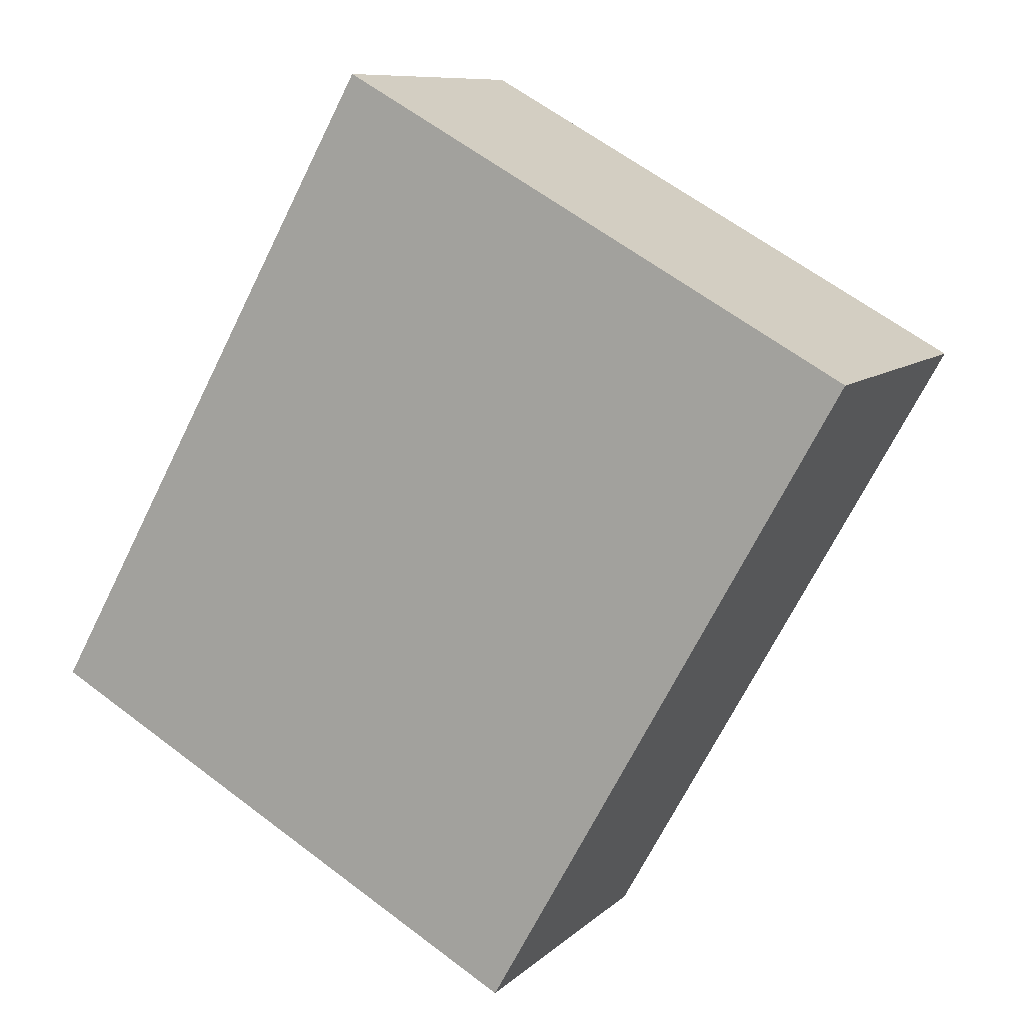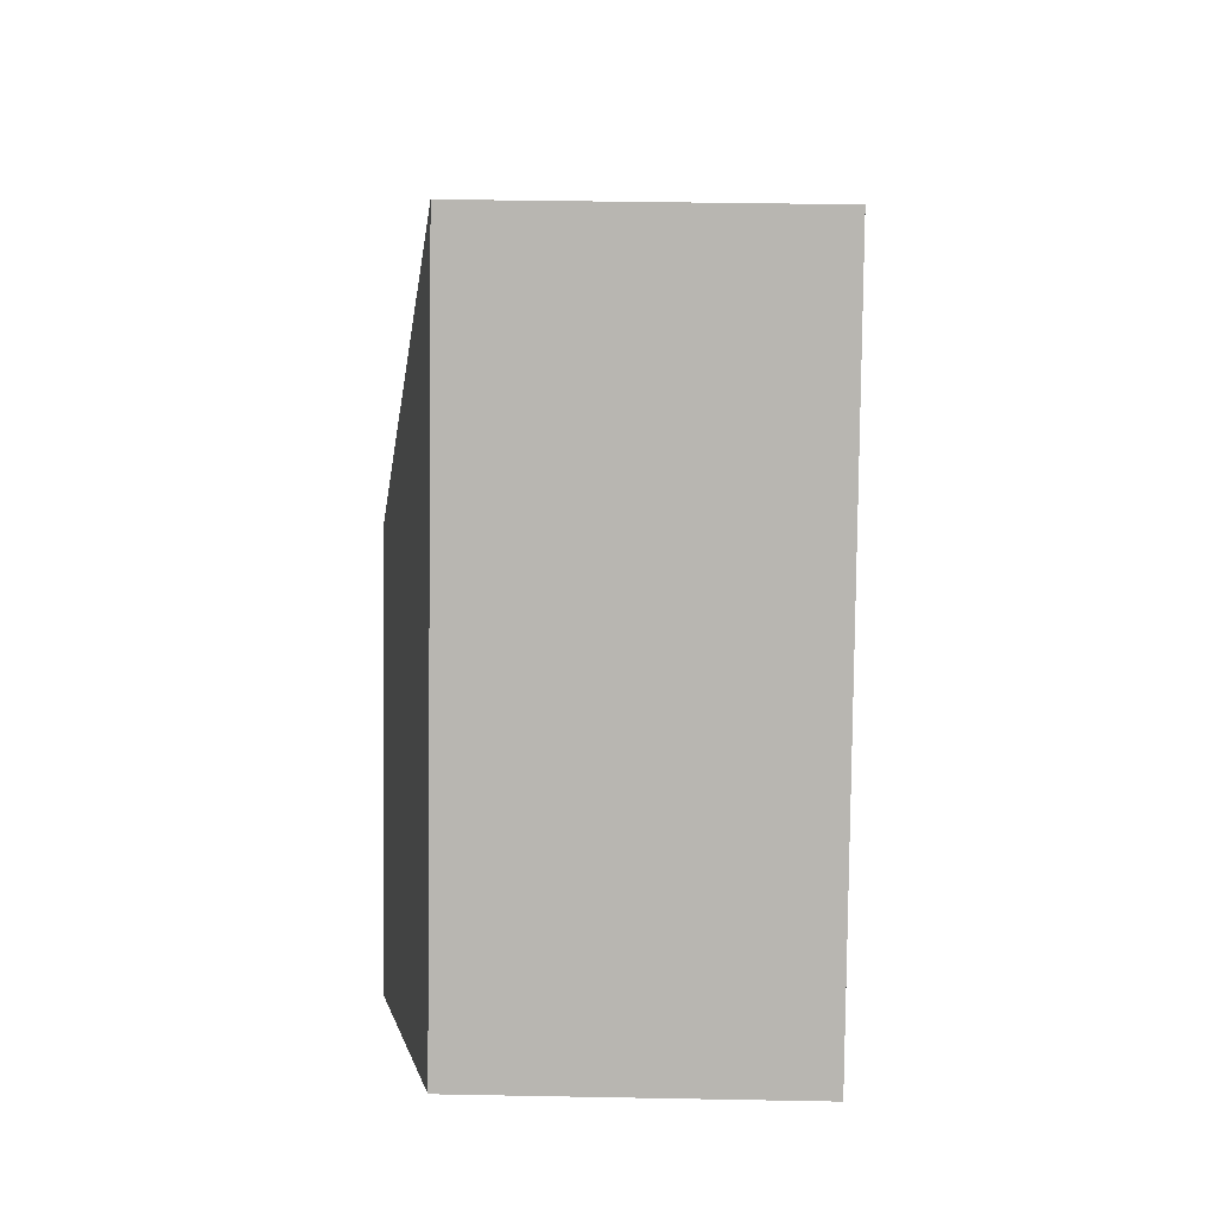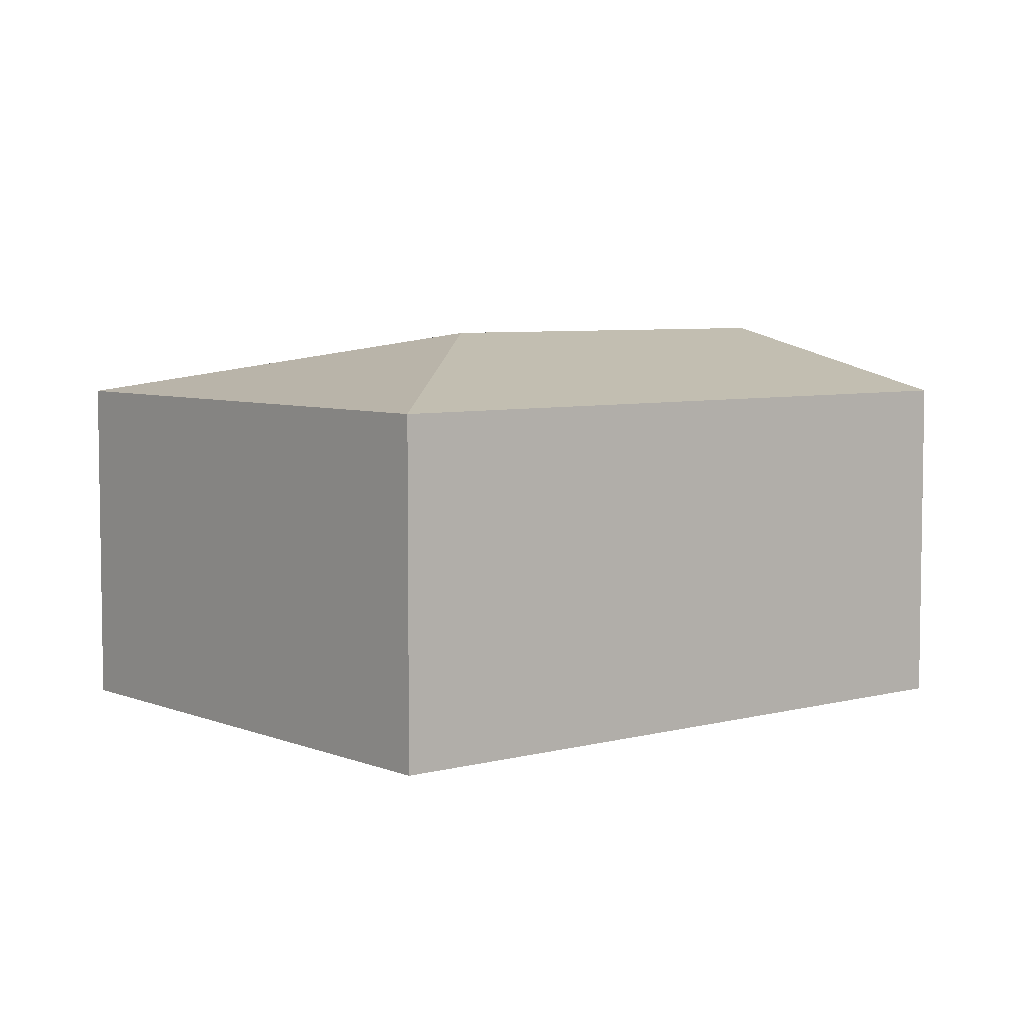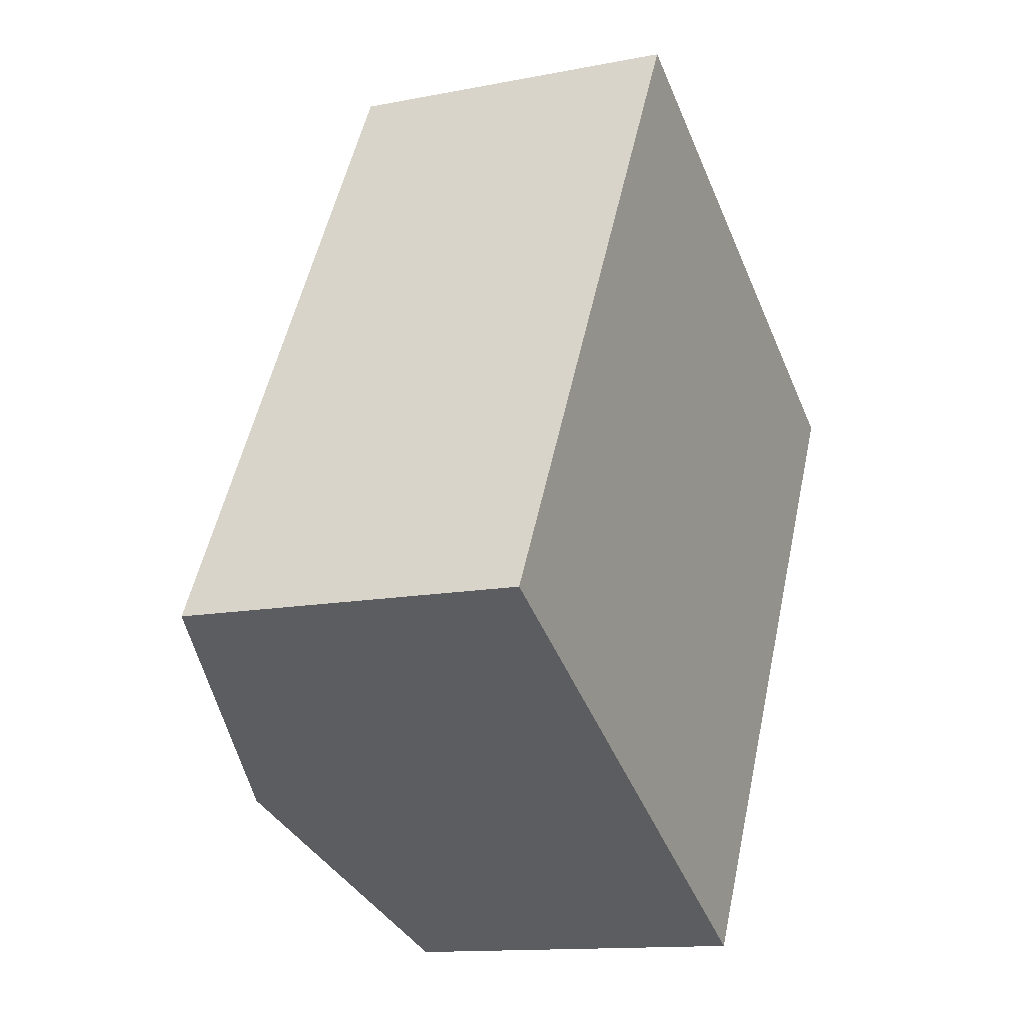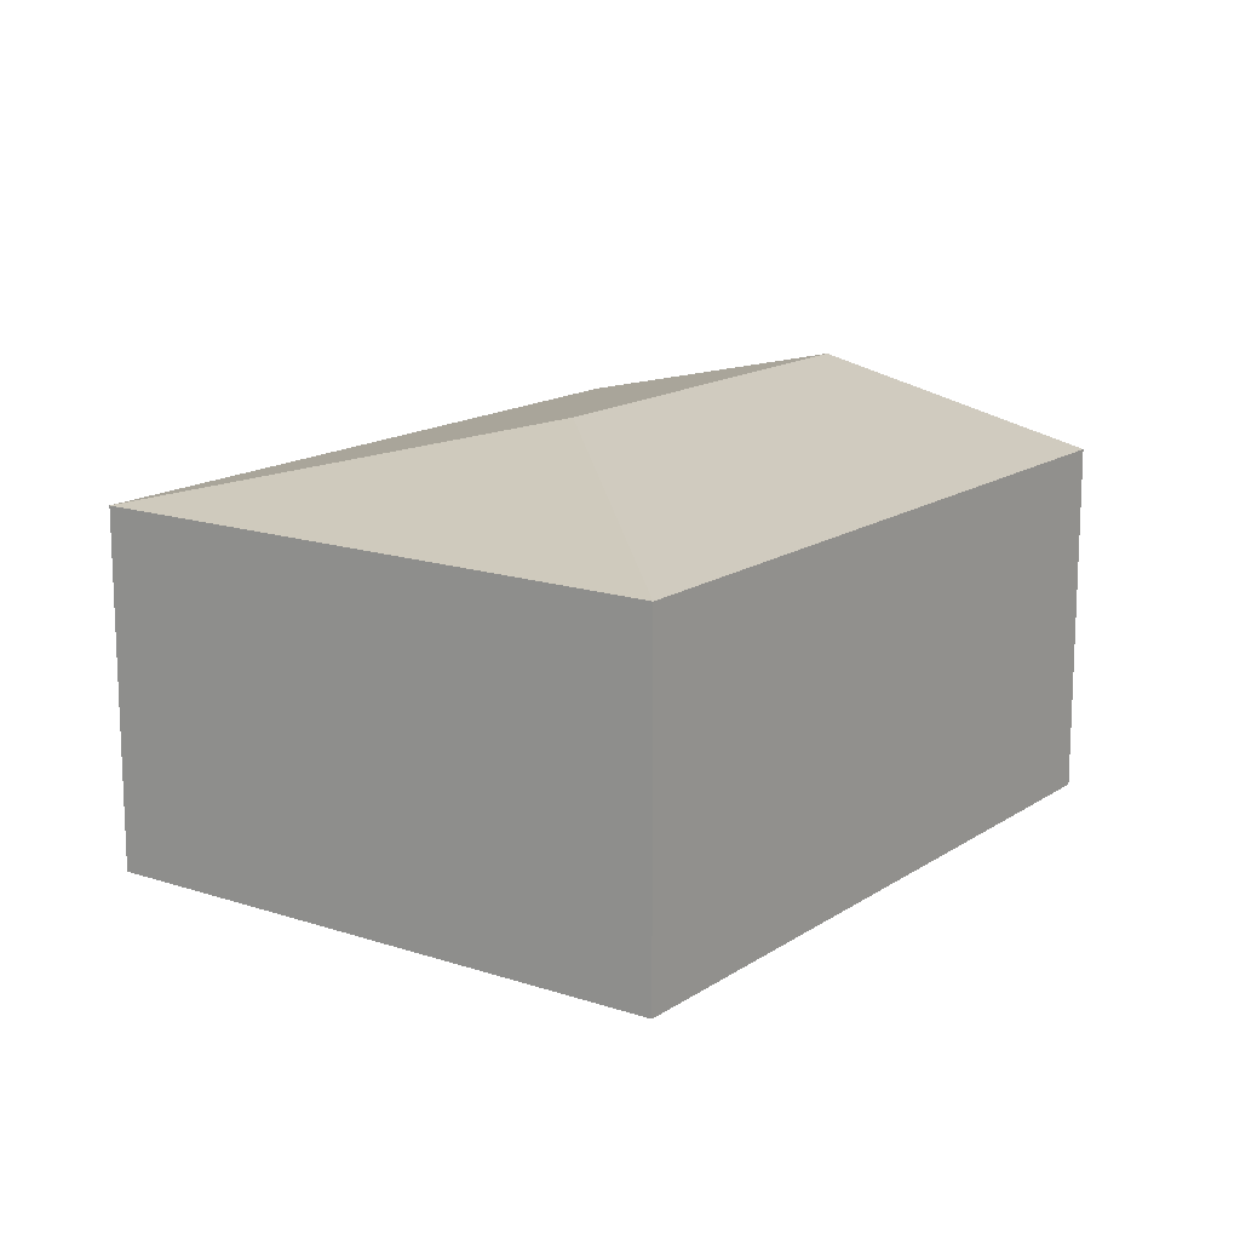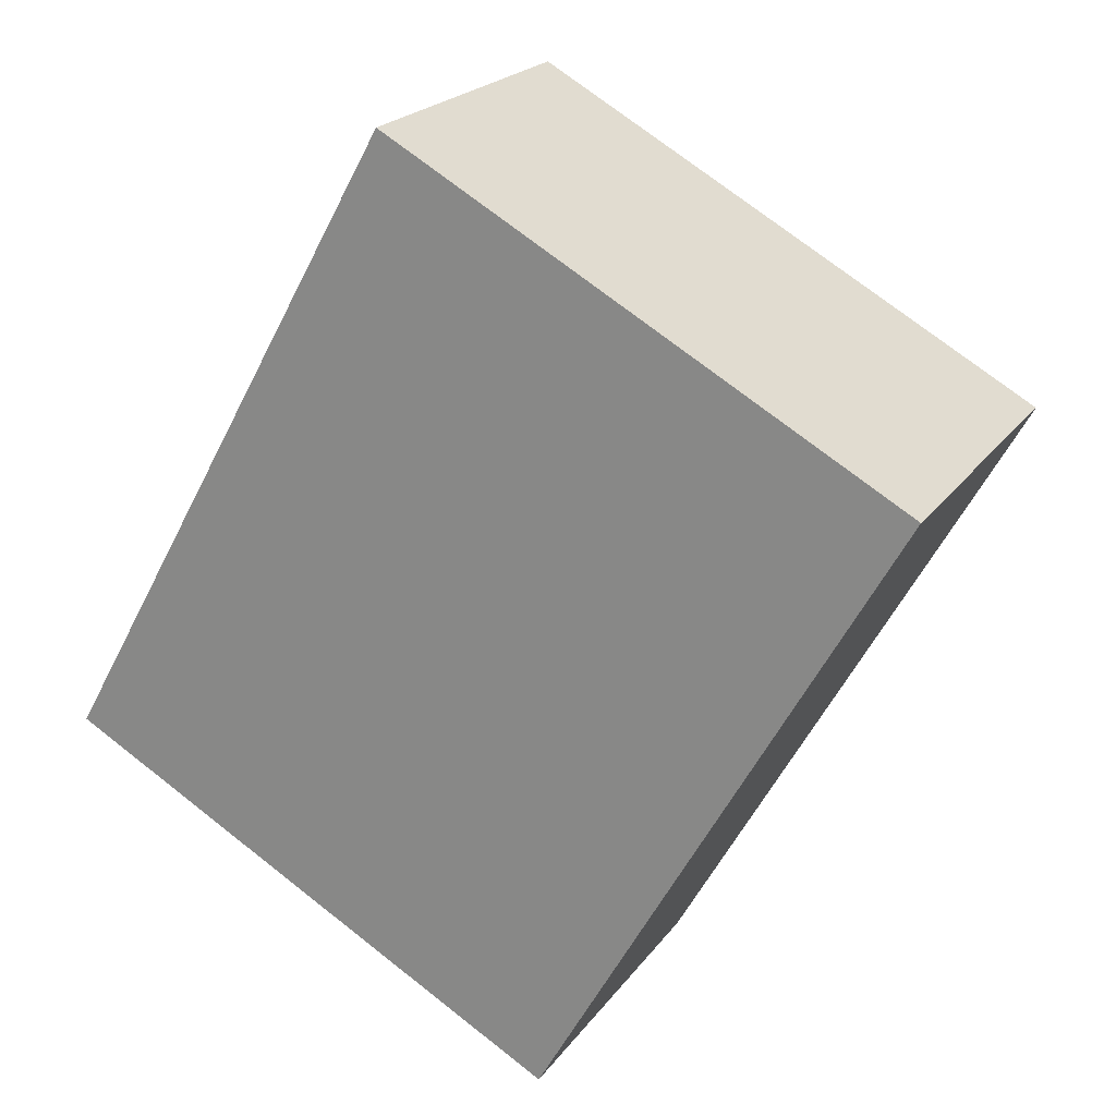
<metadata>
{"format":"obj","ext":"obj","renderer":"f3d","projection":"perspective","resolution":1024,"background":"white","views":[{"elev":9.2,"azim":25.3,"up":"+Z"},{"elev":37.3,"azim":-88.6,"up":"+Z"},{"elev":5.8,"azim":79.8,"up":"+Y"},{"elev":-13.0,"azim":-65.5,"up":"+Z"},{"elev":14.8,"azim":64.7,"up":"+Y"},{"elev":21.4,"azim":25.7,"up":"+Z"}]}
</metadata>
<code>
v  3.002 2.012 -1.673
v  2.756 2.401 1.414
v  5.093 2.012 2.079
v  1.501 2.401 -0.837
v  2.091 2.012 3.752
v  0 2.012 1.232e-16
v  3.002 1.024e-16 -1.673
v  1.501 5.125e-17 -0.837
v  0 0 0
v  2.091 -2.297e-16 3.752
v  5.093 -1.273e-16 2.079
g defaultobject
f 1 2 3
f 2 1 4
f 2 5 3
f 6 2 4
f 2 6 5
f 7 4 1
f 4 7 6
f 6 7 8
f 6 8 9
f 9 5 6
f 5 9 10
f 10 3 5
f 3 10 11
f 11 1 3
f 1 11 7
f 8 10 9
f 10 8 7
f 10 7 11

</code>
